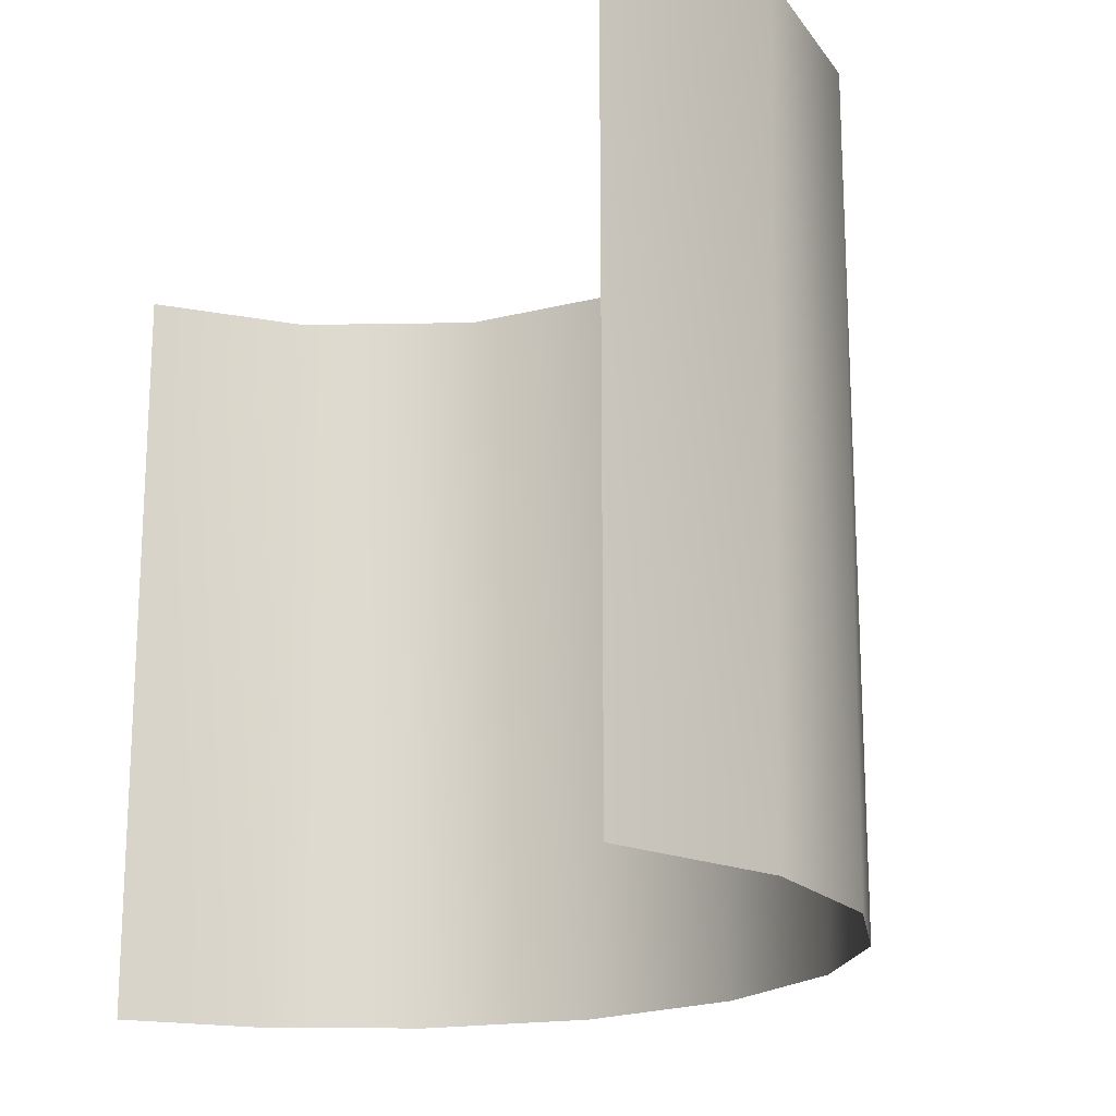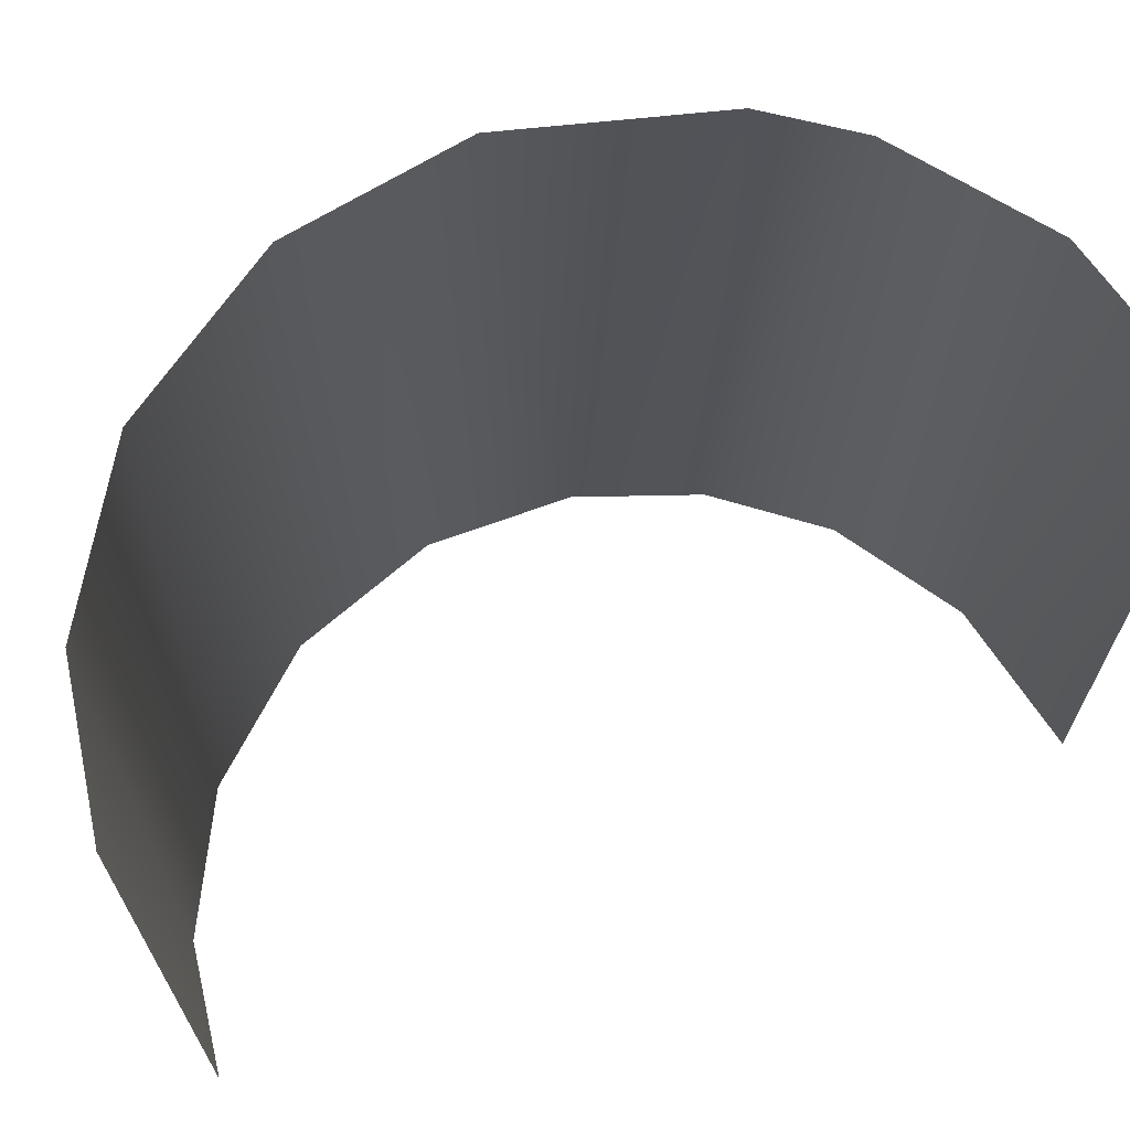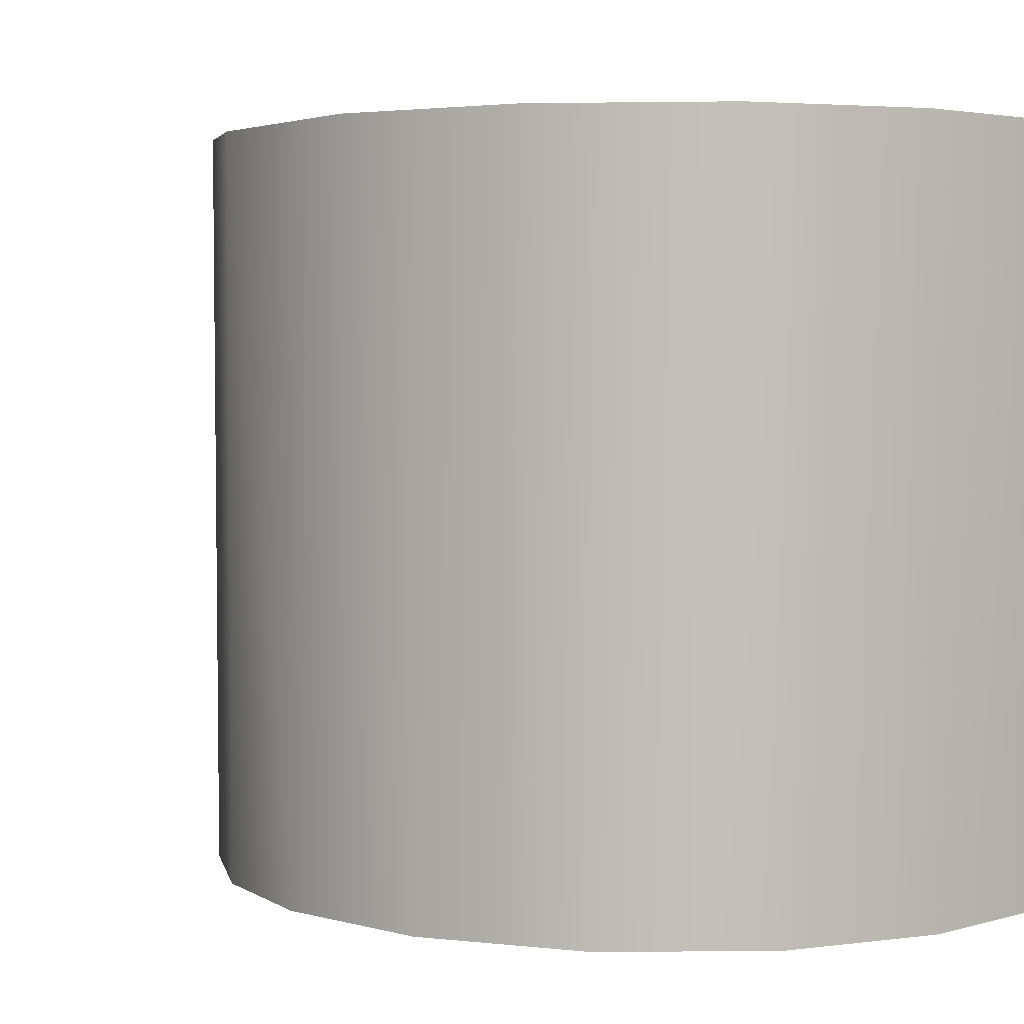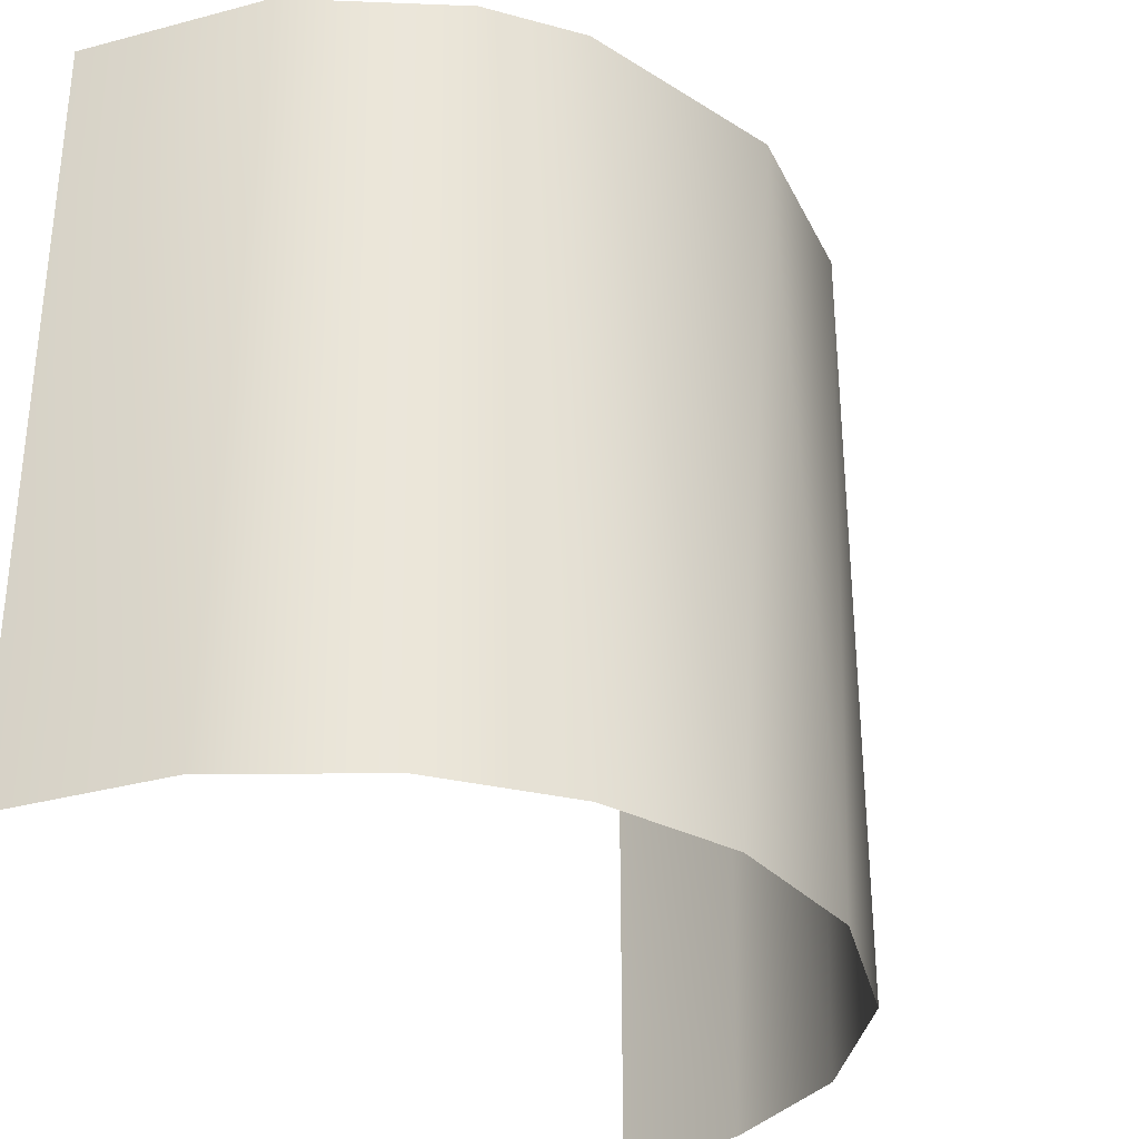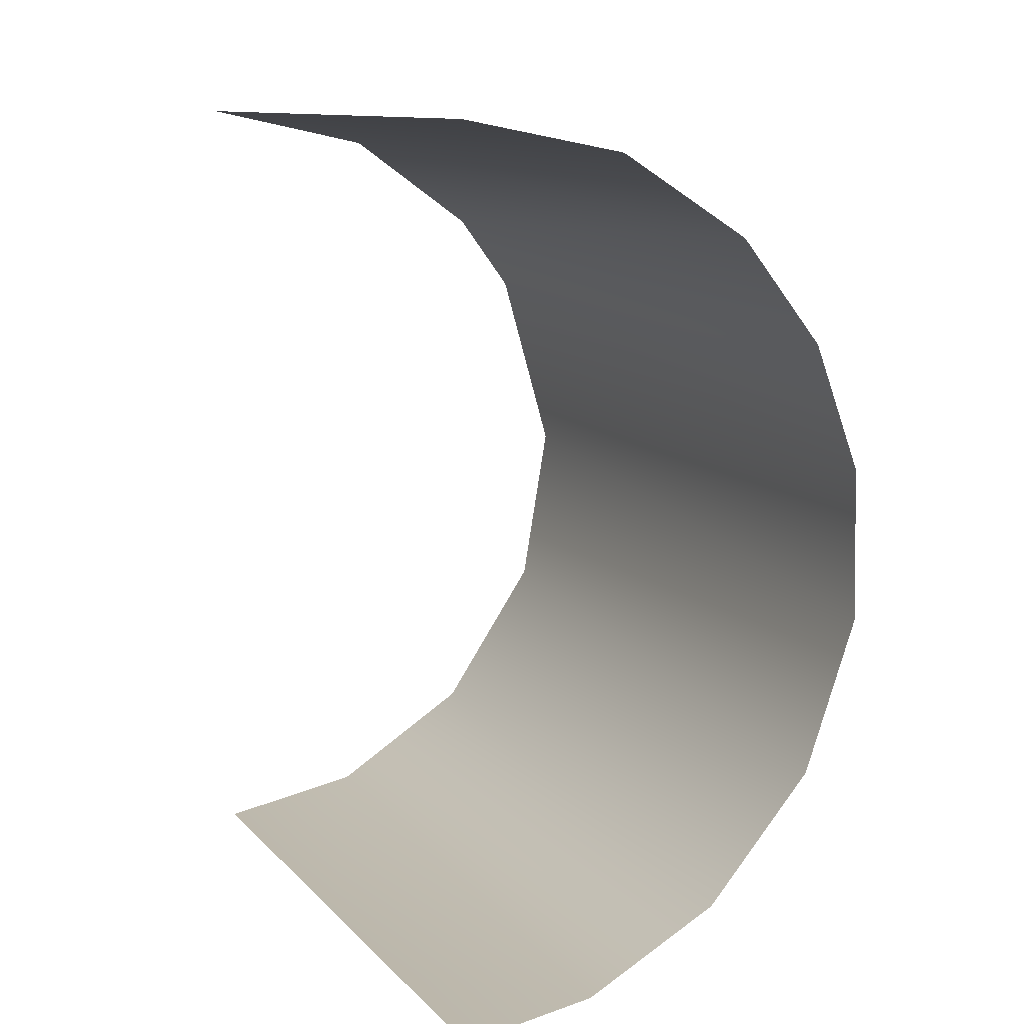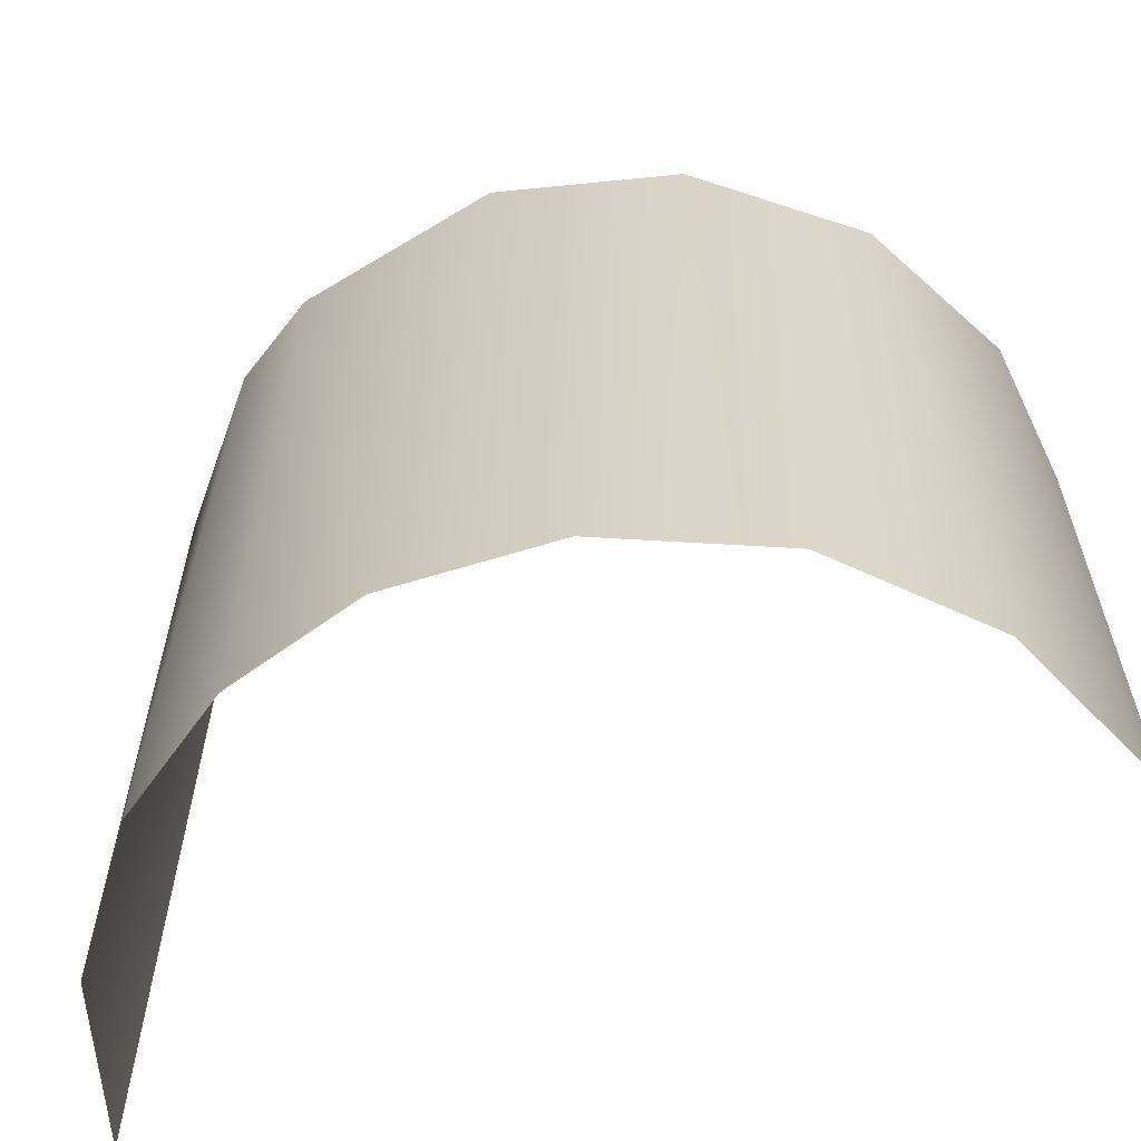
<metadata>
{"format":"obj","ext":"obj","renderer":"f3d","projection":"perspective","resolution":1024,"background":"white","views":[{"elev":-18.5,"azim":-30.1,"up":"+Y"},{"elev":67.0,"azim":-112.2,"up":"+Y"},{"elev":3.6,"azim":129.1,"up":"+Y"},{"elev":-31.9,"azim":32.5,"up":"+Y"},{"elev":11.4,"azim":-25.2,"up":"+Z"},{"elev":-61.5,"azim":105.6,"up":"+Y"}]}
</metadata>
<code>
o Group6/mesh6/mesh6-geometry#mesh6-geometry
v 0.06367 0.0699 -0.1263
v 0.06229 -0.03673 -0.1153
v 0.05506 0.0699 -0.09651
v 0.06306 -0.03673 -0.1381
v 0.05506 -0.03673 -0.09651
v 0.05912 0.0699 -0.1528
v 0.04623 0.0699 -0.08461
v 0.05506 -0.03673 -0.1611
v 0.04243 -0.03673 -0.08088
v 0.04364 0.0699 -0.1756
v 0.02583 0.0699 -0.06998
v 0.03907 -0.03673 -0.1796
v 0.02308 -0.03673 -0.06881
v 0.02153 0.0699 -0.1894
v -0.000905 0.01659 -0.0642
v 0.01895 -0.03673 -0.1903
v -0.000905 -0.01007 -0.0642
v -0.000905 0.04325 -0.0642
v -0.000905 0.01659 -0.1935
v -0.000905 -0.03673 -0.0642
v -0.000905 0.0699 -0.0642
v -0.000905 0.04325 -0.1935
v -0.000905 -0.01007 -0.1935
v -0.000905 0.0699 -0.1935
v -0.000905 -0.03673 -0.1935
f 1 2 3
f 3 2 1
f 4 2 1
f 1 2 4
f 2 5 3
f 3 5 2
f 6 4 1
f 1 4 6
f 5 7 3
f 3 7 5
f 8 4 6
f 6 4 8
f 5 9 7
f 7 9 5
f 10 8 6
f 6 8 10
f 7 9 11
f 11 9 7
f 12 8 10
f 10 8 12
f 11 9 13
f 13 9 11
f 14 12 10
f 10 12 14
f 11 13 15
f 15 13 11
f 14 16 12
f 12 16 14
f 15 13 17
f 17 13 15
f 11 15 18
f 18 15 11
f 14 19 16
f 16 19 14
f 17 13 20
f 20 13 17
f 11 18 21
f 21 18 11
f 14 22 19
f 19 22 14
f 19 23 16
f 16 23 19
f 14 24 22
f 22 24 14
f 23 25 16
f 16 25 23

</code>
